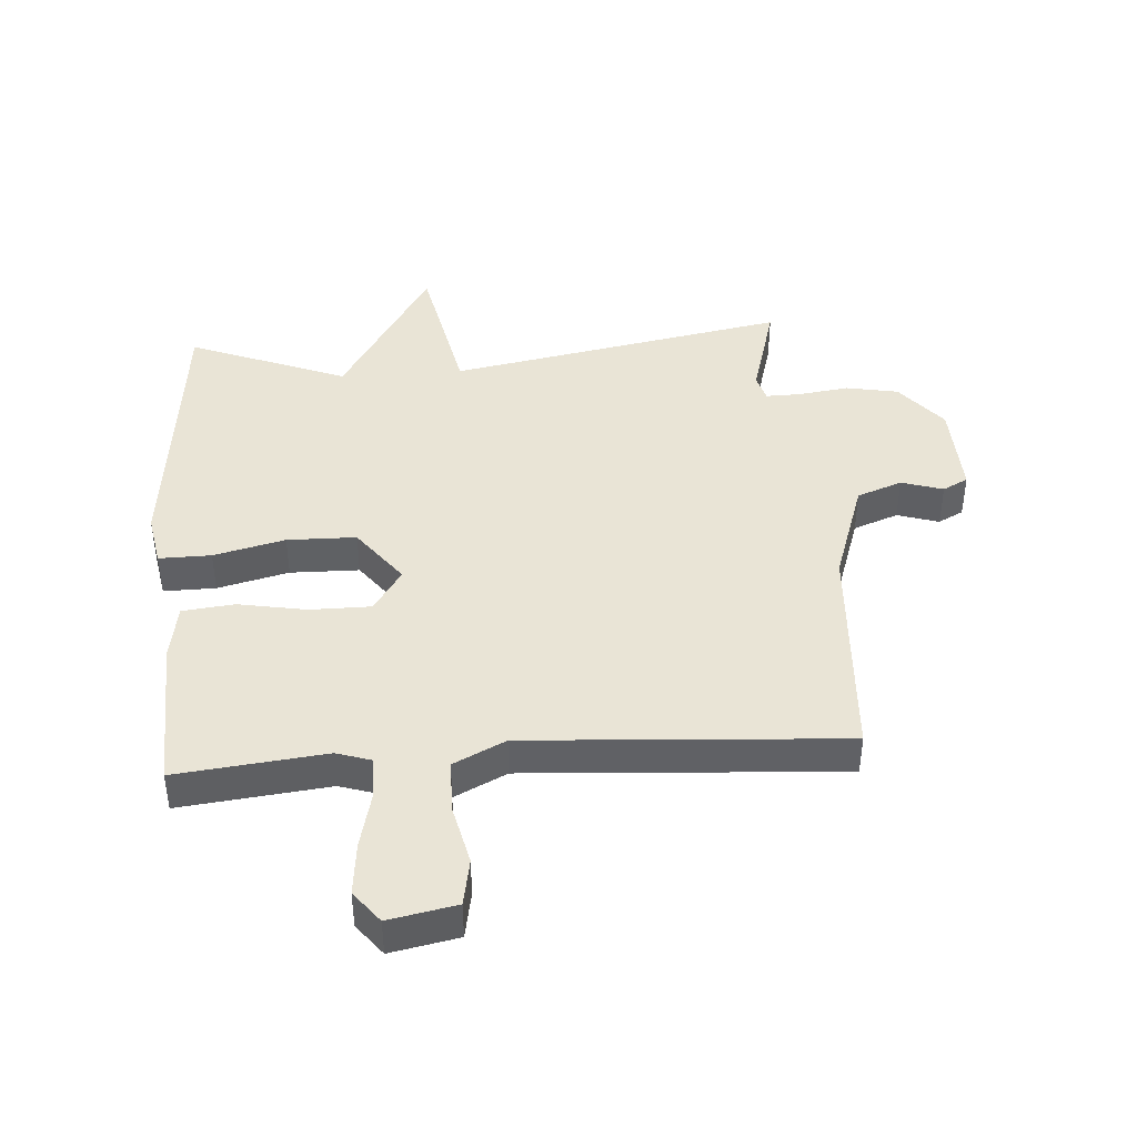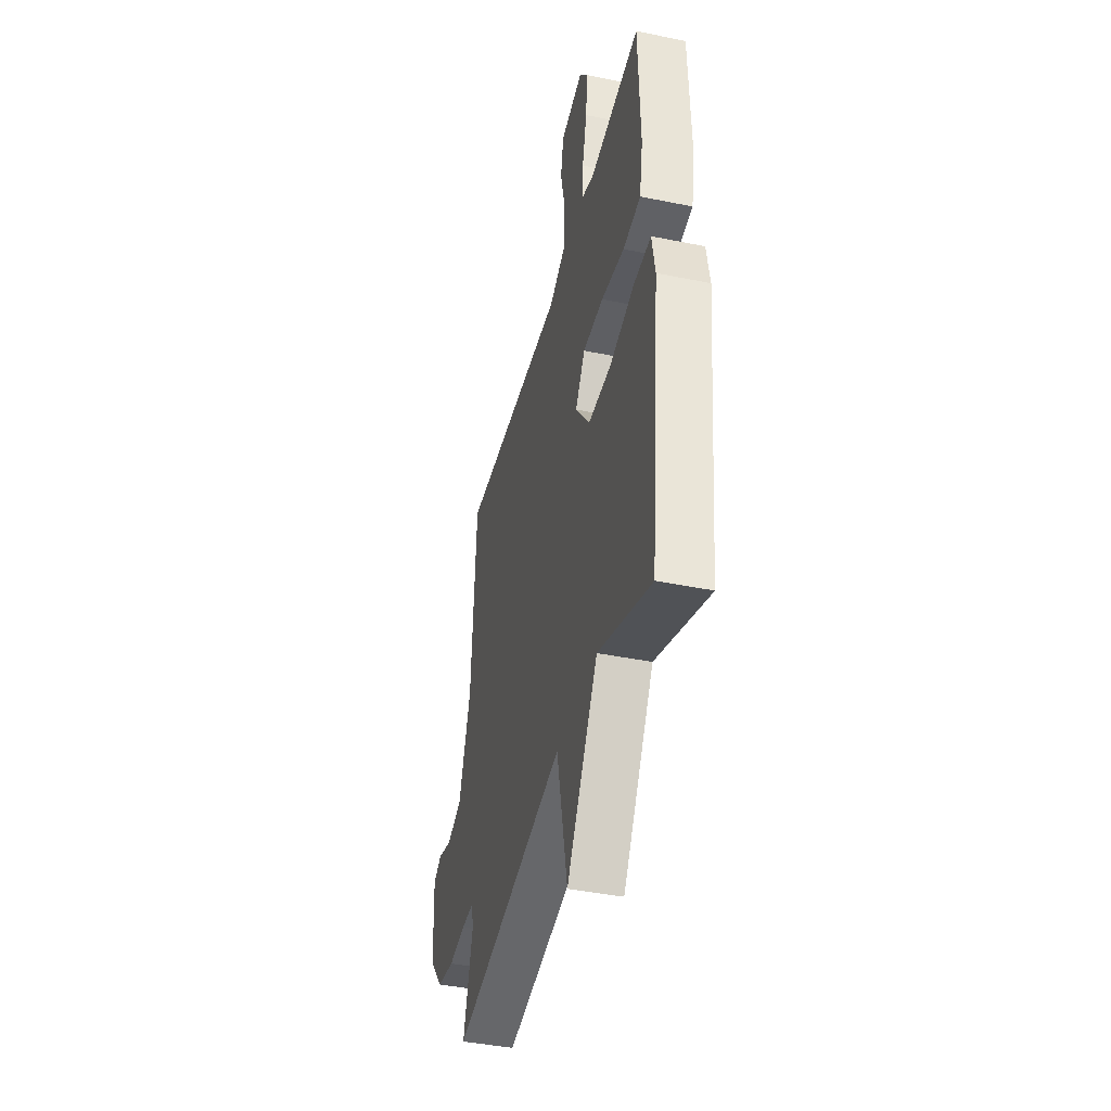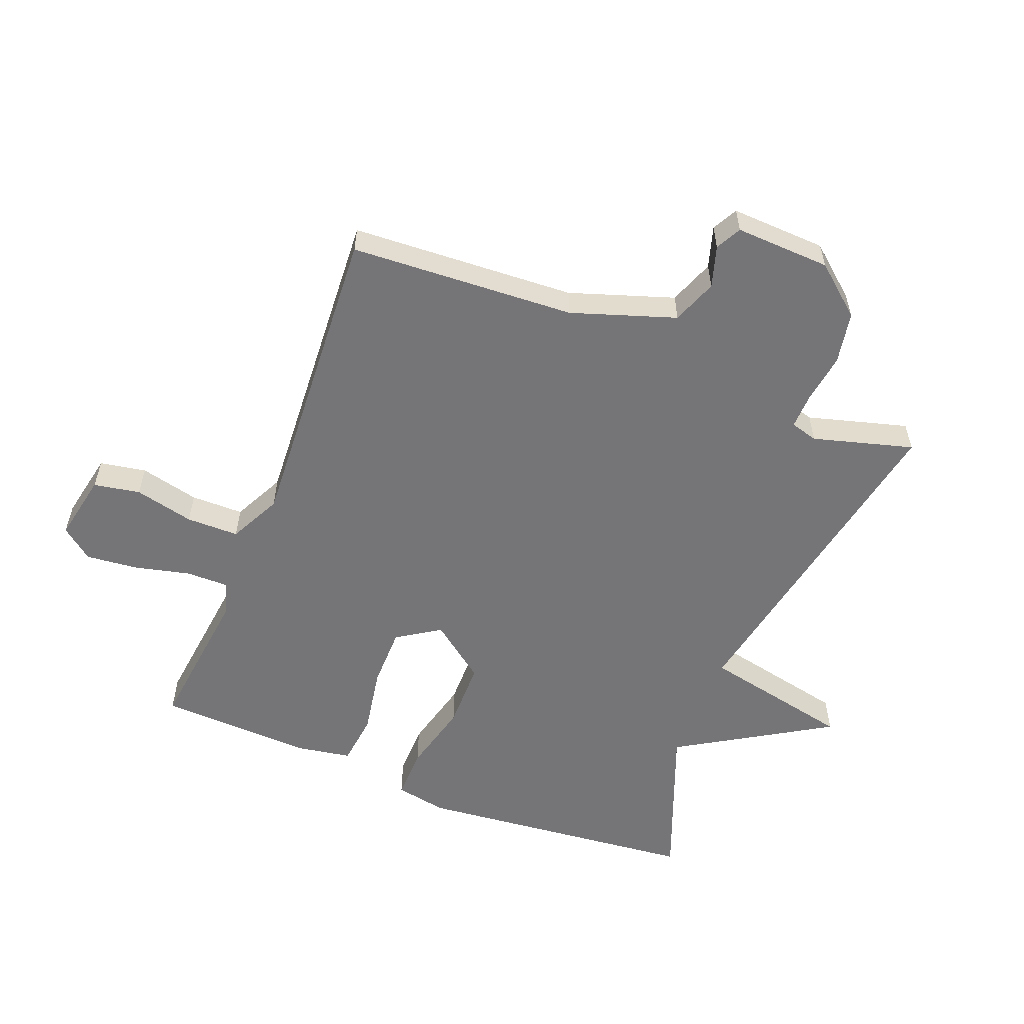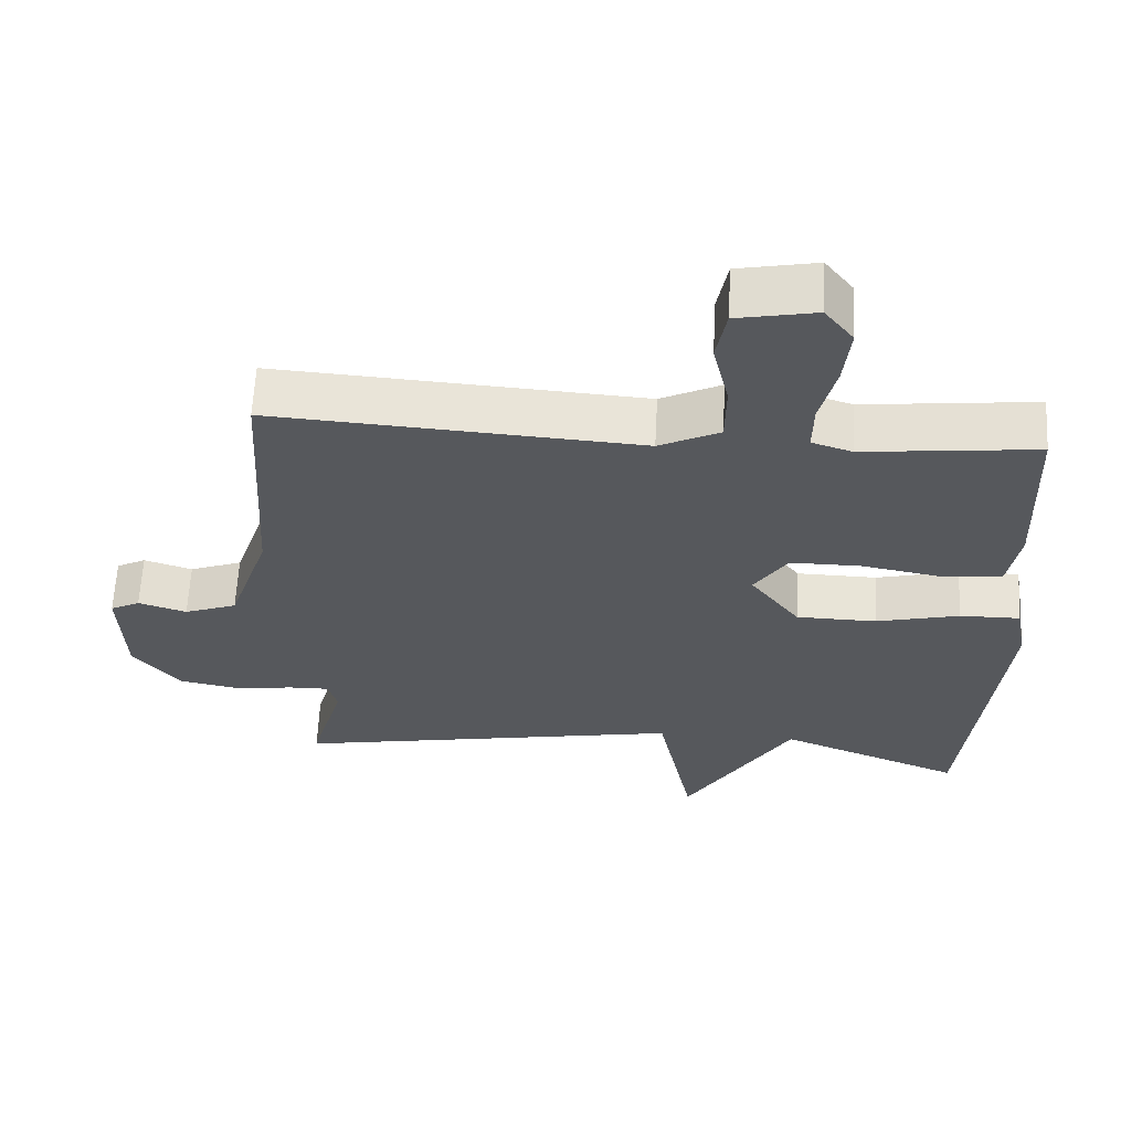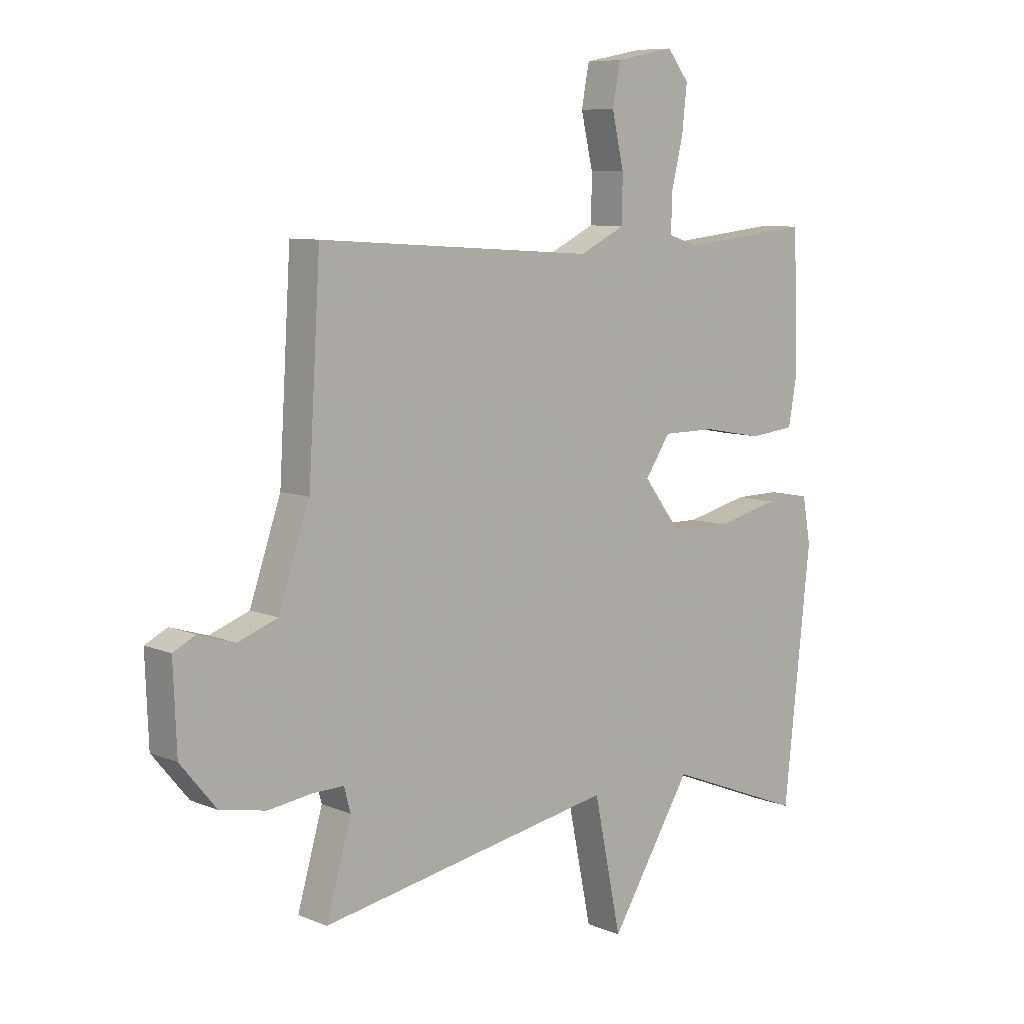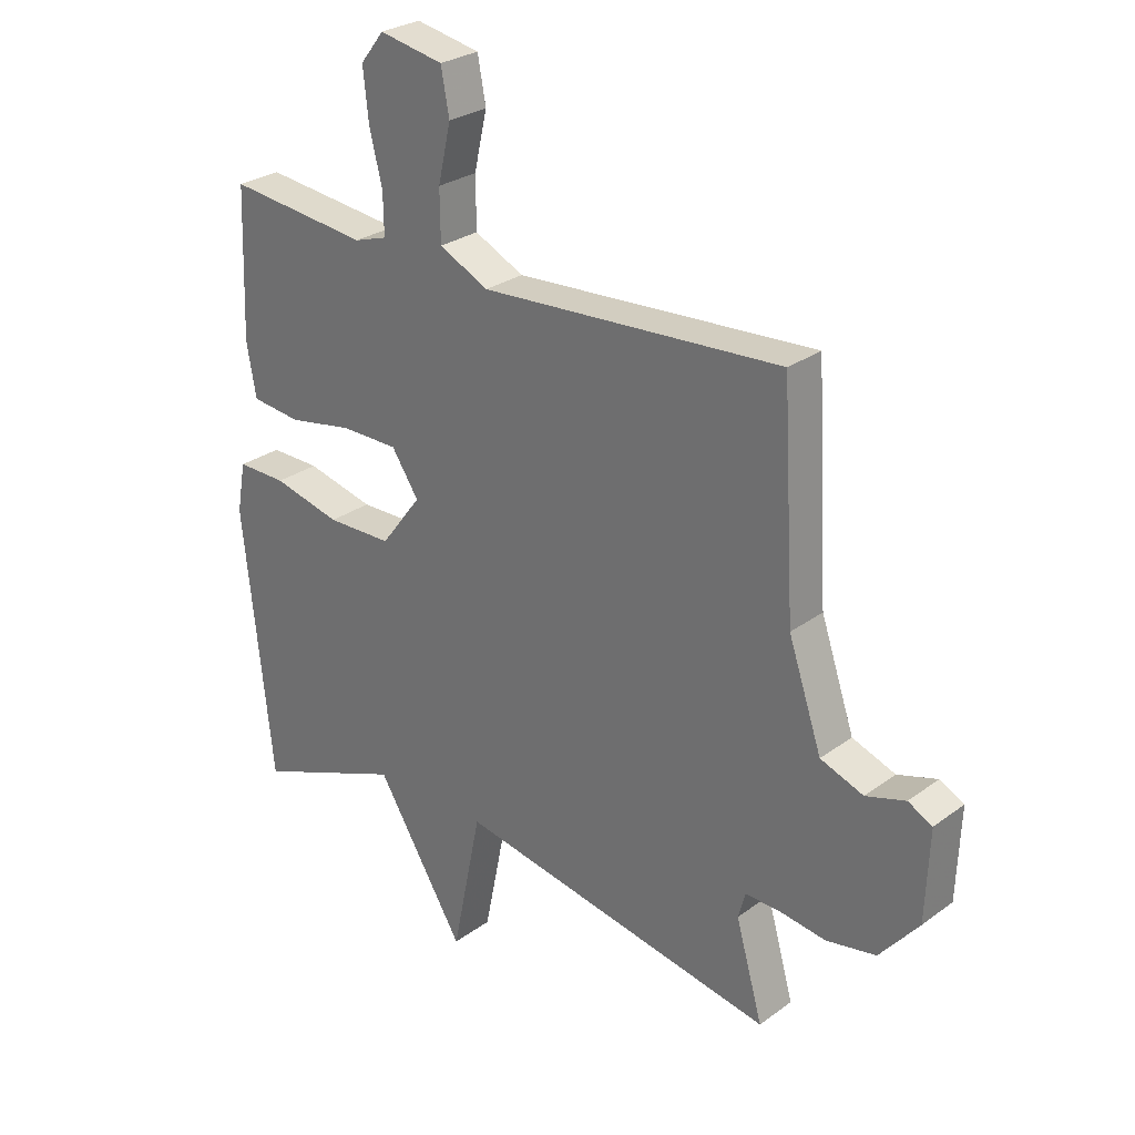
<metadata>
{"format":"obj","ext":"obj","renderer":"f3d","projection":"perspective","resolution":1024,"background":"white","views":[{"elev":42.6,"azim":-4.1,"up":"+Y"},{"elev":-41.8,"azim":-103.8,"up":"+Z"},{"elev":-56.6,"azim":68.2,"up":"+Y"},{"elev":61.8,"azim":-177.1,"up":"+Z"},{"elev":8.3,"azim":138.3,"up":"+Z"},{"elev":27.6,"azim":42.0,"up":"+Z"}]}
</metadata>
<code>
v -0.5 0.07 0.5
v -0.26 0.07 0.474
v -0.204 0.07 0.492
v -0.205 0.07 0.56
v -0.227 0.07 0.65
v -0.236 0.07 0.734
v -0.196 0.07 0.785
v -0.087 0.07 0.764
v -0.073 0.07 0.689
v -0.095 0.07 0.593
v -0.094 0.07 0.508
v -0.01 0.07 0.467
v 0.5 0.07 0.5
v 0.522 0.07 0.137
v 0.579 0.07 -0.03
v 0.652 0.07 -0.057
v 0.719 0.07 -0.036
v 0.76 0.07 -0.057
v 0.754 0.07 -0.211
v 0.688 0.07 -0.291
v 0.604 0.07 -0.307
v 0.523 0.07 -0.296
v 0.466 0.07 -0.295
v 0.454 0.07 -0.339
v 0.5 0.07 -0.5
v -0.046 0.07 -0.4
v -0.096 0.07 -0.643
v -0.246 0.07 -0.4
v -0.5 0.07 -0.5
v -0.549 0.07 -0.044
v -0.534 0.07 0.04
v -0.45 0.07 0.039
v -0.335 0.07 0.011
v -0.224 0.07 0.013
v -0.155 0.07 0.104
v -0.201 0.07 0.173
v -0.299 0.07 0.173
v -0.409 0.07 0.153
v -0.493 0.07 0.162
v -0.509 0.07 0.252
v -0.5 0 0.5
v -0.26 0 0.474
v -0.204 0 0.492
v -0.205 0 0.56
v -0.227 0 0.65
v -0.236 0 0.734
v -0.196 0 0.785
v -0.087 0 0.764
v -0.073 0 0.689
v -0.095 0 0.593
v -0.094 0 0.508
v -0.01 0 0.467
v 0.5 0 0.5
v 0.522 0 0.137
v 0.579 0 -0.03
v 0.652 0 -0.057
v 0.719 0 -0.036
v 0.76 0 -0.057
v 0.754 0 -0.211
v 0.688 0 -0.291
v 0.604 0 -0.307
v 0.523 0 -0.296
v 0.466 0 -0.295
v 0.454 0 -0.339
v 0.5 0 -0.5
v -0.046 0 -0.4
v -0.096 0 -0.643
v -0.246 0 -0.4
v -0.5 0 -0.5
v -0.549 0 -0.044
v -0.534 0 0.04
v -0.45 0 0.039
v -0.335 0 0.011
v -0.224 0 0.013
v -0.155 0 0.104
v -0.201 0 0.173
v -0.299 0 0.173
v -0.409 0 0.153
v -0.493 0 0.162
v -0.509 0 0.252
f 40 1 2
f 39 40 2
f 38 39 2
f 37 38 2
f 36 37 2 3
f 35 36 3
f 31 32 33
f 30 31 33
f 29 30 33
f 28 29 33
f 28 33 34
f 27 28 34
f 26 27 34
f 26 34 35
f 25 26 35
f 24 25 35
f 20 21 22
f 19 20 22
f 18 19 22
f 17 18 22
f 16 17 22
f 15 16 22 23
f 14 15 23
f 23 24 35
f 14 23 35
f 13 14 35
f 12 13 35
f 8 9 10
f 7 8 10
f 6 7 10
f 5 6 10
f 4 5 10
f 4 10 11
f 11 12 35
f 4 11 35
f 3 4 35
f 42 41 80
f 42 80 79
f 42 79 78
f 42 78 77
f 43 42 77 76
f 43 76 75
f 73 72 71
f 73 71 70
f 73 70 69
f 73 69 68
f 74 73 68
f 74 68 67
f 74 67 66
f 75 74 66
f 75 66 65
f 75 65 64
f 62 61 60
f 62 60 59
f 62 59 58
f 62 58 57
f 62 57 56
f 63 62 56 55
f 63 55 54
f 75 64 63
f 75 63 54
f 75 54 53
f 75 53 52
f 50 49 48
f 50 48 47
f 50 47 46
f 50 46 45
f 50 45 44
f 51 50 44
f 75 52 51
f 75 51 44
f 75 44 43
f 1 41 42 2
f 2 42 43 3
f 3 43 44 4
f 4 44 45 5
f 5 45 46 6
f 6 46 47 7
f 7 47 48 8
f 8 48 49 9
f 9 49 50 10
f 10 50 51 11
f 11 51 52 12
f 12 52 53 13
f 13 53 54 14
f 14 54 55 15
f 15 55 56 16
f 16 56 57 17
f 17 57 58 18
f 18 58 59 19
f 19 59 60 20
f 20 60 61 21
f 21 61 62 22
f 22 62 63 23
f 23 63 64 24
f 24 64 65 25
f 25 65 66 26
f 26 66 67 27
f 27 67 68 28
f 28 68 69 29
f 29 69 70 30
f 30 70 71 31
f 31 71 72 32
f 32 72 73 33
f 33 73 74 34
f 34 74 75 35
f 35 75 76 36
f 36 76 77 37
f 37 77 78 38
f 38 78 79 39
f 39 79 80 40
f 40 80 41 1

</code>
